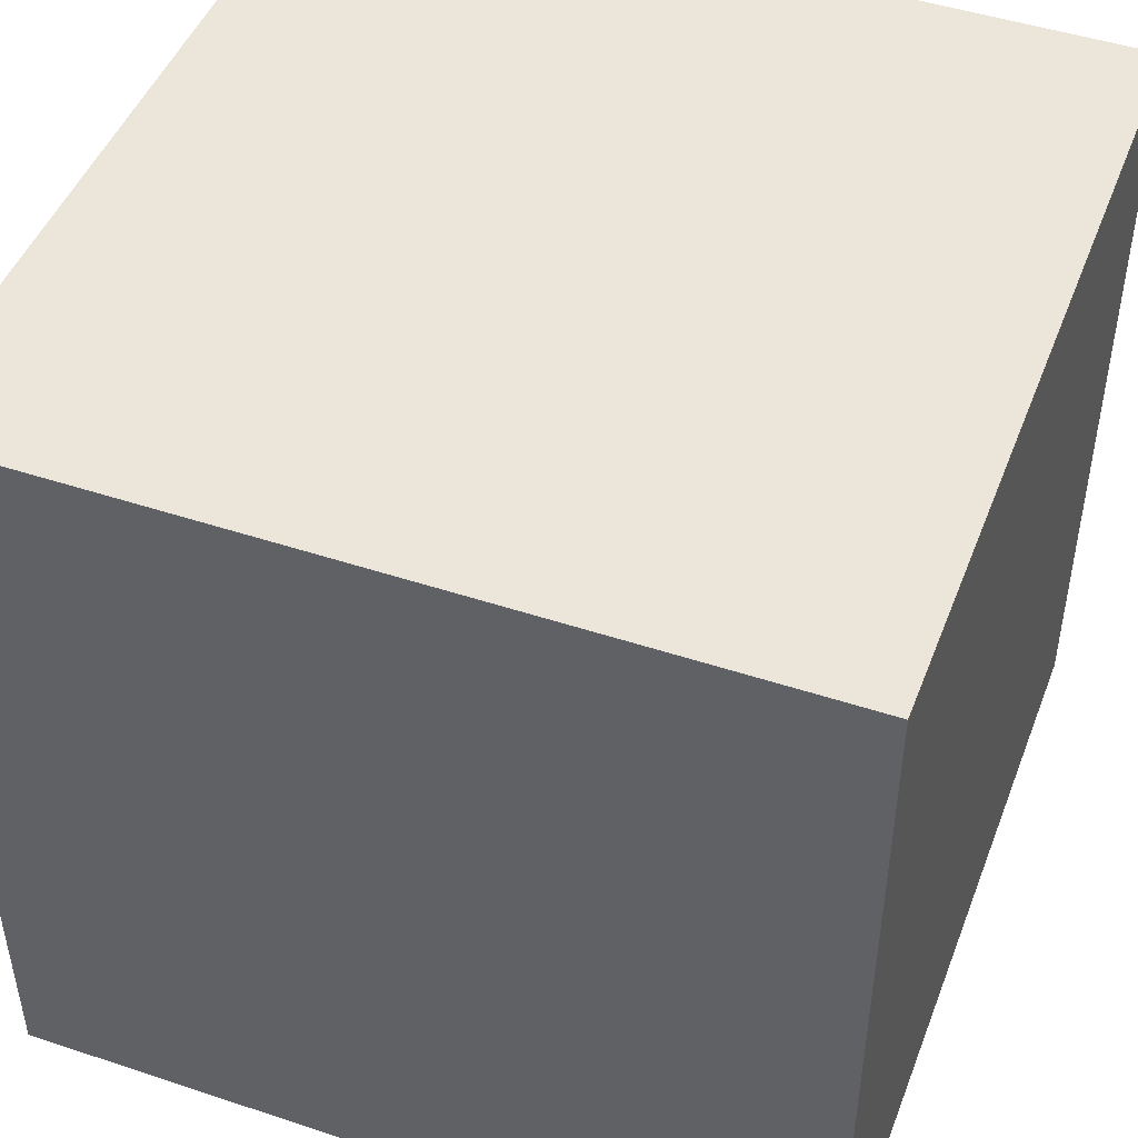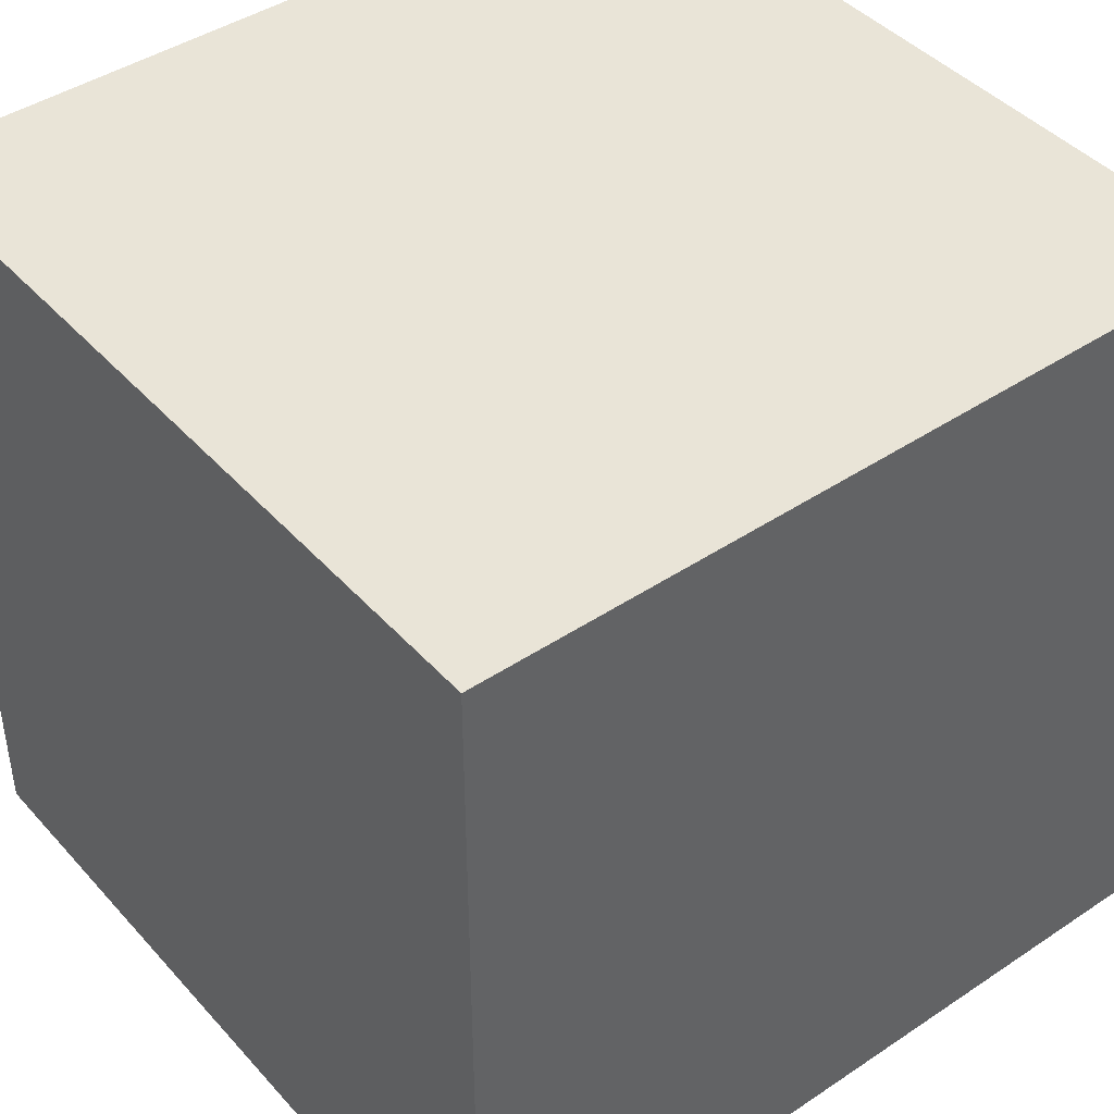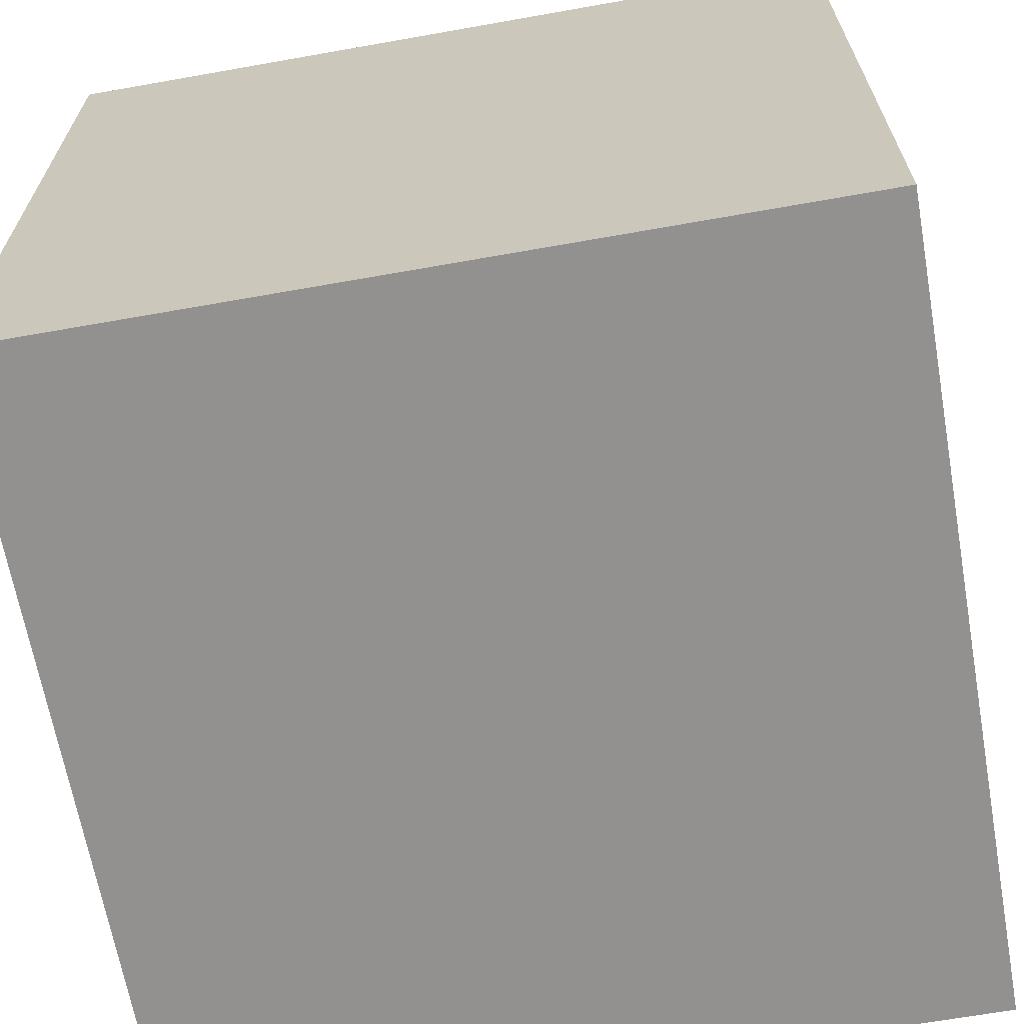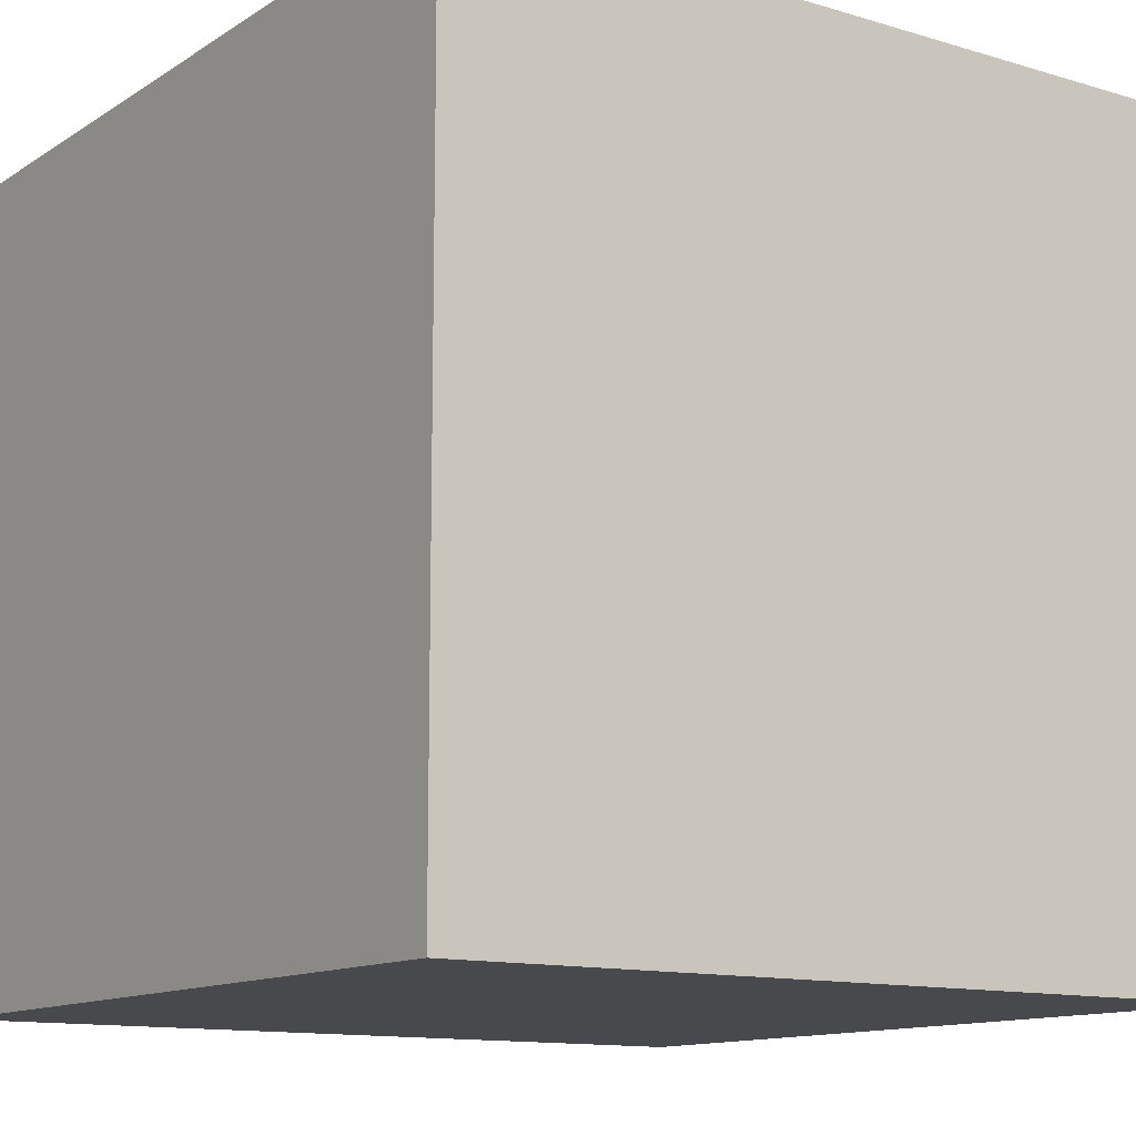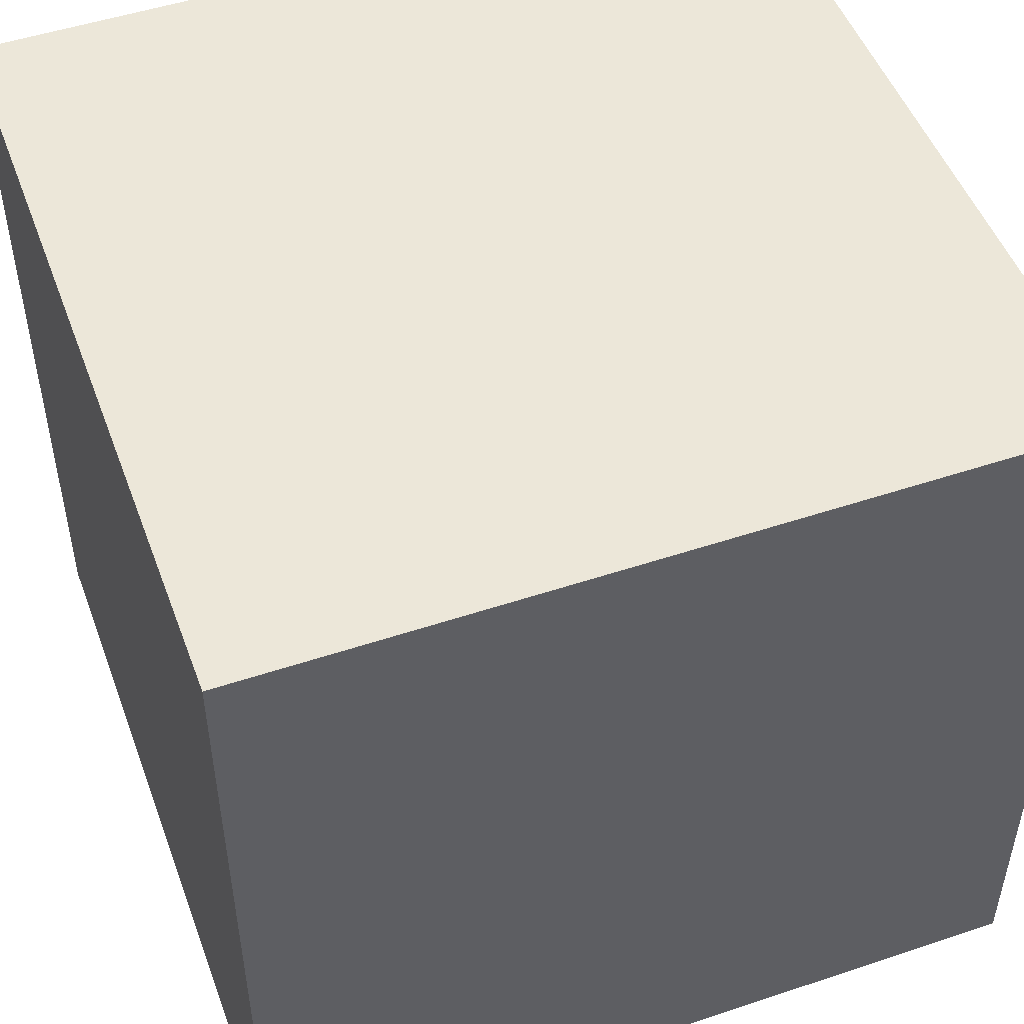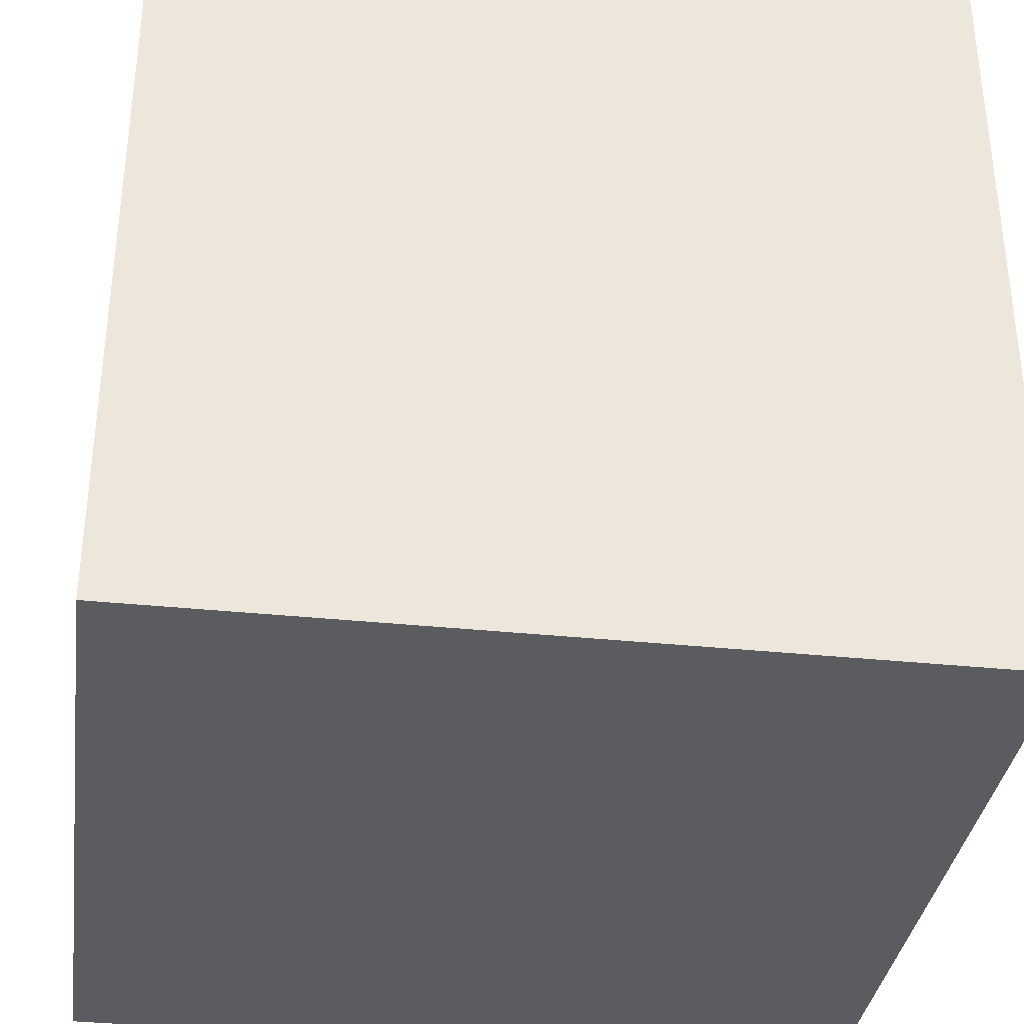
<metadata>
{"format":"obj","ext":"obj","renderer":"f3d","projection":"perspective","resolution":1024,"background":"white","views":[{"elev":47.0,"azim":110.6,"up":"+Z"},{"elev":43.3,"azim":-38.3,"up":"+Y"},{"elev":-66.1,"azim":-169.9,"up":"+Y"},{"elev":-12.4,"azim":-35.0,"up":"+Z"},{"elev":50.2,"azim":159.9,"up":"+Z"},{"elev":-35.0,"azim":82.1,"up":"+Y"}]}
</metadata>
<code>
o
v -0.1 2 0.1
v -0.1 2 -0.1
v -0.1 2.2 0.1
v -0.1 2.2 -0.1
v 0.1 2 0.1
v 0.1 2 -0.1
v 0.1 2.2 0.1
v 0.1 2.2 -0.1
v -0.1 2 0.1
v -0.1 2.2 0.1
v 0.1 2 0.1
v 0.1 2.2 0.1
v -0.1 2 -0.1
v -0.1 2.2 -0.1
v 0.1 2 -0.1
v 0.1 2.2 -0.1
v -0.1 2 0.1
v 0.1 2 0.1
v -0.1 2 -0.1
v 0.1 2 -0.1
v -0.1 2.2 0.1
v 0.1 2.2 0.1
v -0.1 2.2 -0.1
v 0.1 2.2 -0.1
f 3 2 1
f 4 2 3
f 5 6 7
f 7 6 8
f 11 10 9
f 12 10 11
f 13 14 15
f 15 14 16
f 19 18 17
f 20 18 19
f 21 22 23
f 23 22 24

</code>
